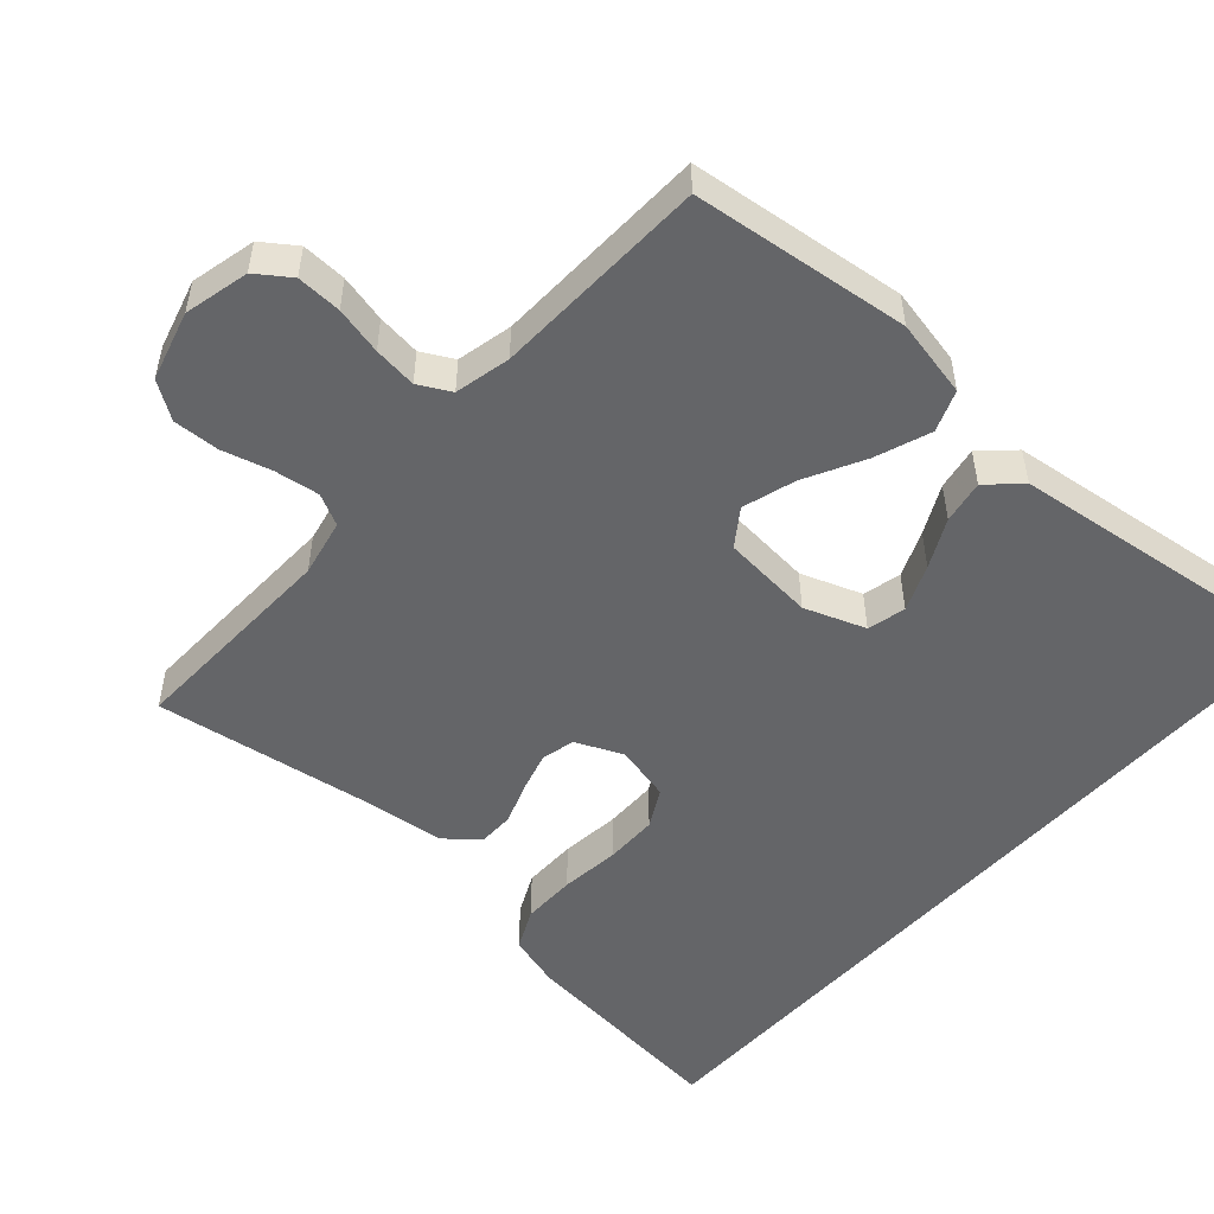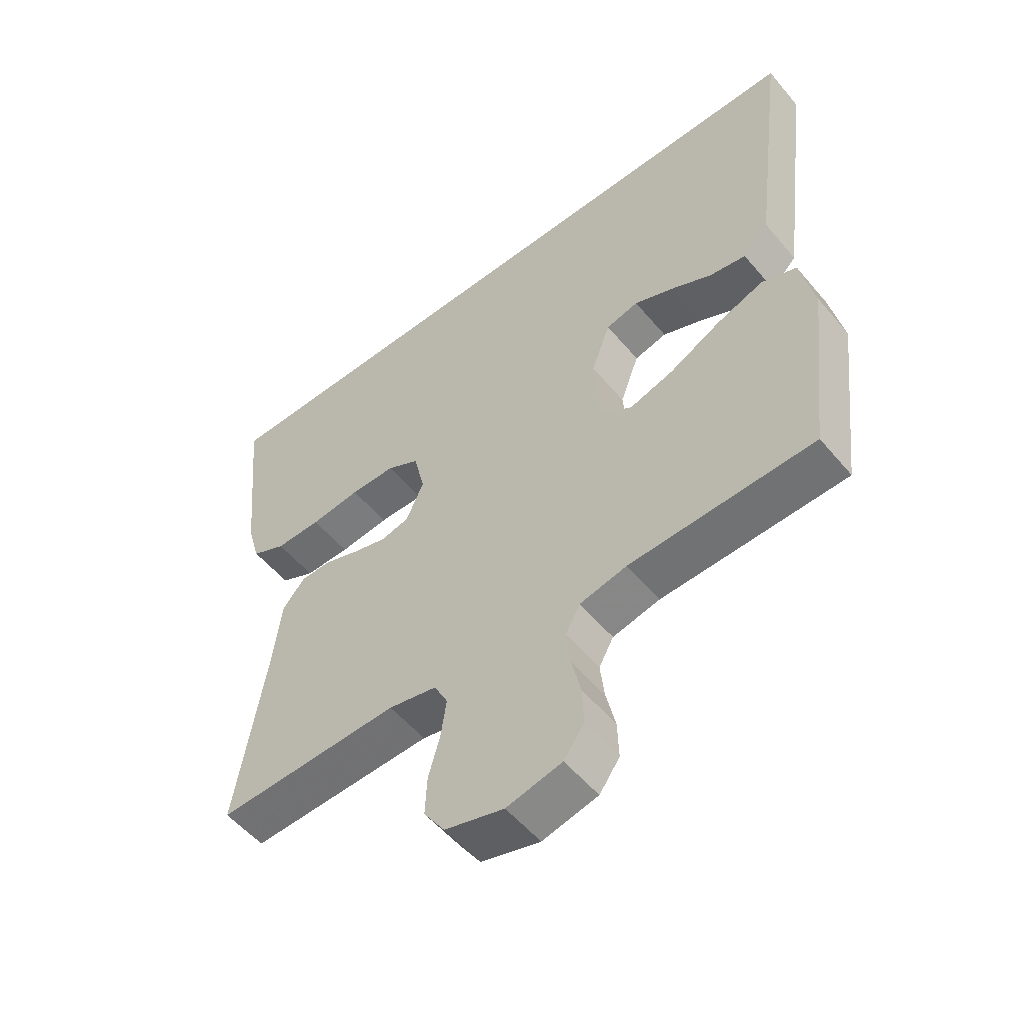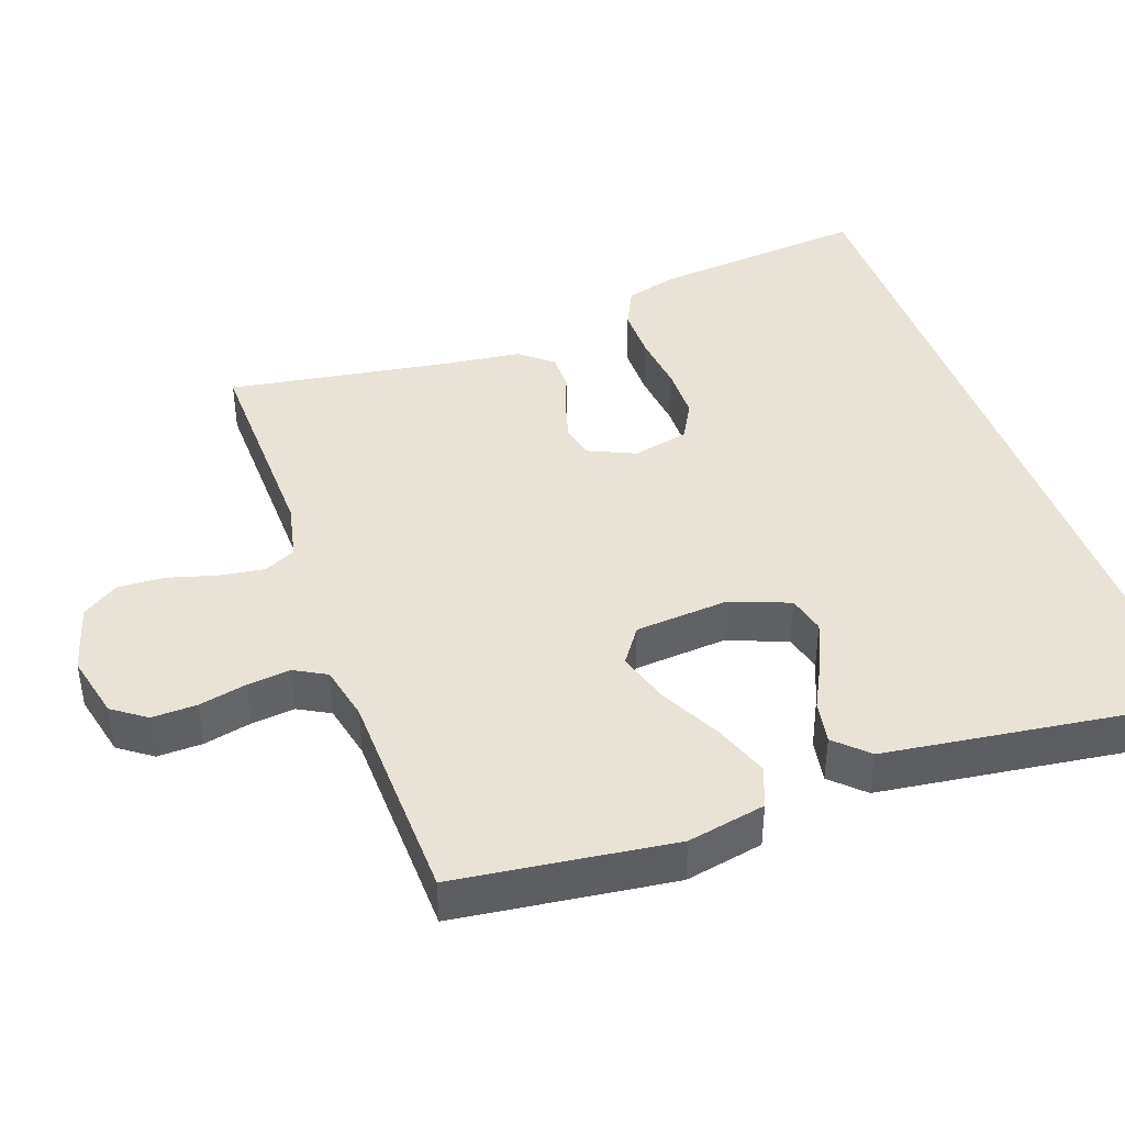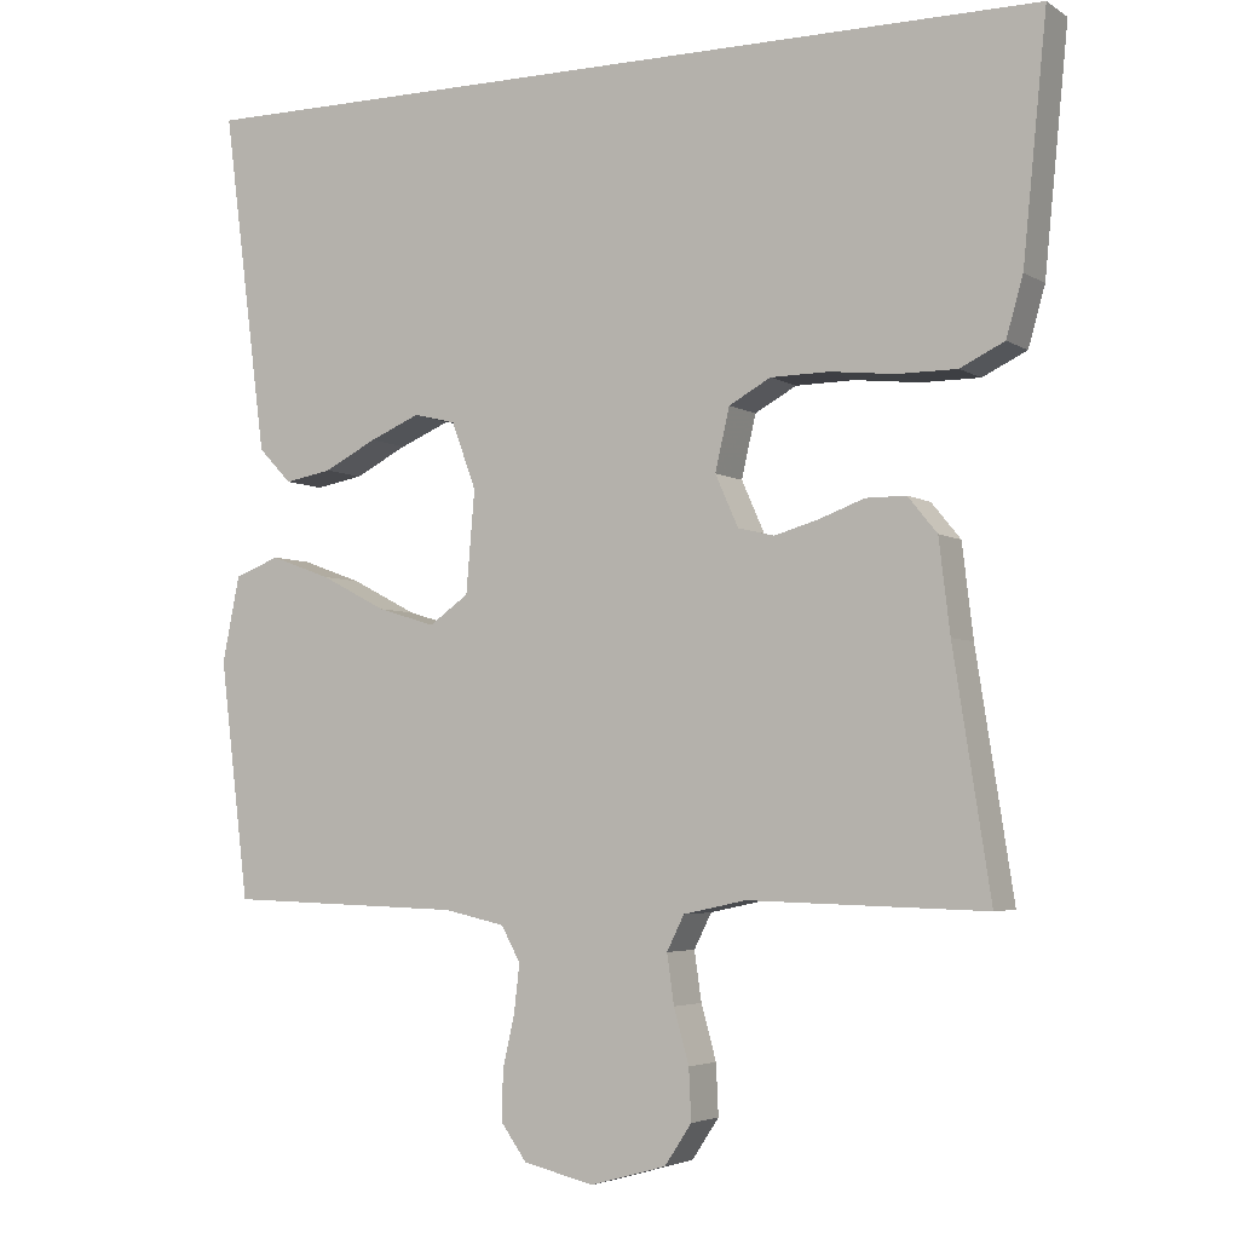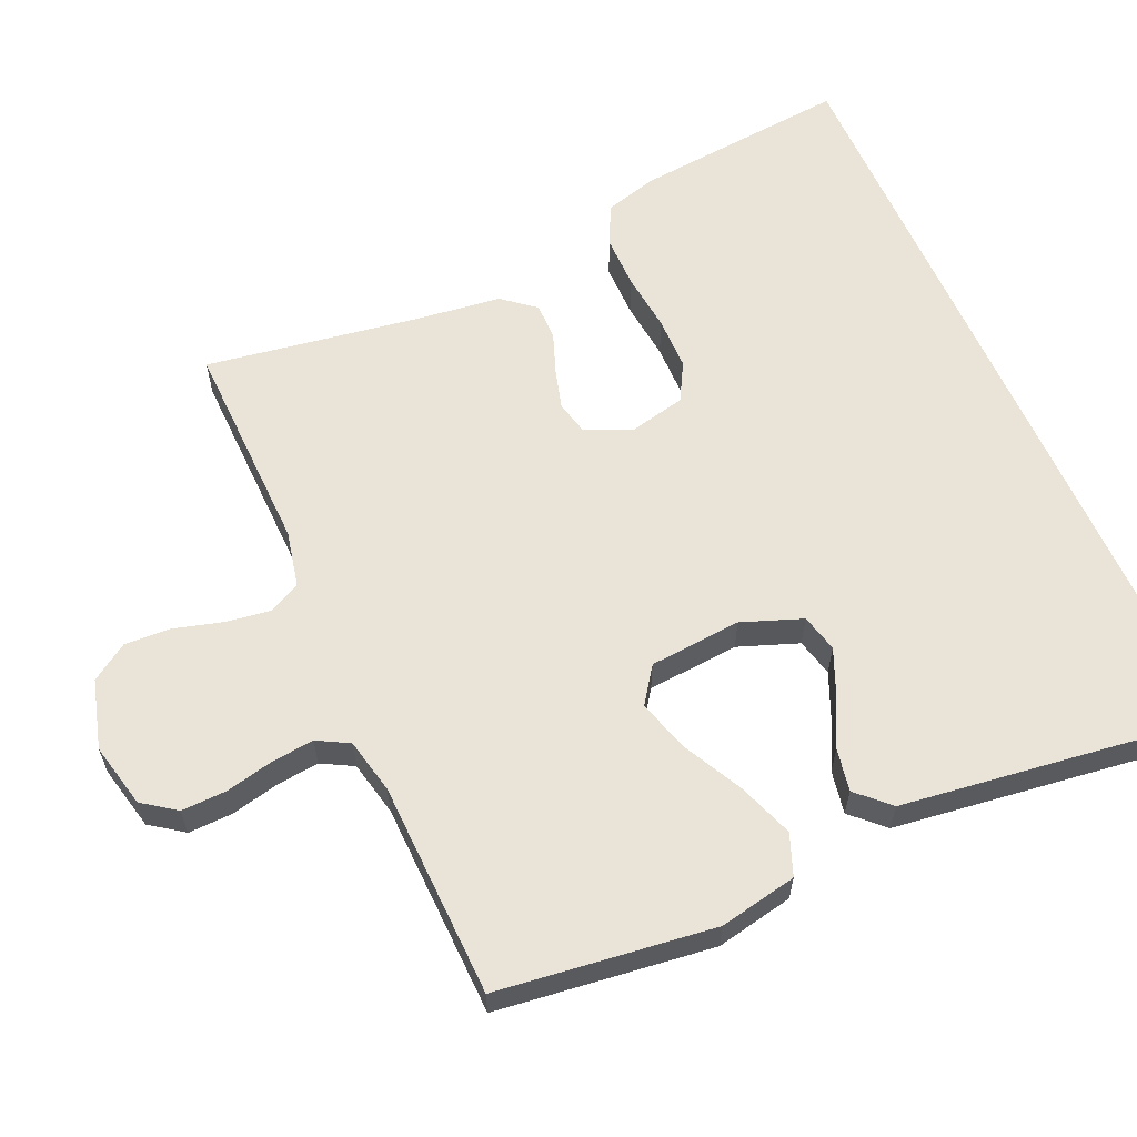
<metadata>
{"format":"obj","ext":"obj","renderer":"f3d","projection":"perspective","resolution":1024,"background":"white","views":[{"elev":-51.6,"azim":-131.9,"up":"+Y"},{"elev":-54.3,"azim":-140.9,"up":"+Z"},{"elev":41.7,"azim":-109.4,"up":"+Y"},{"elev":-4.1,"azim":28.5,"up":"+Z"},{"elev":60.8,"azim":-113.8,"up":"+Y"}]}
</metadata>
<code>
v -0.5 0.07 -0.5
v -0.537 0.07 -0.2
v -0.515 0.07 -0.092
v -0.458 0.07 -0.07
v -0.381 0.07 -0.098
v -0.298 0.07 -0.141
v -0.225 0.07 -0.163
v -0.175 0.07 -0.128
v -0.164 0.07 0
v -0.195 0.07 0.084
v -0.248 0.07 0.097
v -0.312 0.07 0.07
v -0.379 0.07 0.036
v -0.439 0.07 0.025
v -0.481 0.07 0.069
v -0.498 0.07 0.2
v -0.537 0.07 0.5
v 0.572 0.07 0.5
v 0.542 0.07 0.2
v 0.521 0.07 0.126
v 0.465 0.07 0.099
v 0.39 0.07 0.099
v 0.308 0.07 0.108
v 0.234 0.07 0.107
v 0.181 0.07 0.078
v 0.163 0.07 0
v 0.192 0.07 -0.065
v 0.238 0.07 -0.076
v 0.294 0.07 -0.06
v 0.351 0.07 -0.039
v 0.402 0.07 -0.039
v 0.439 0.07 -0.084
v 0.453 0.07 -0.2
v 0.5 0.07 -0.5
v 0.2 0.07 -0.492
v 0.121 0.07 -0.509
v 0.099 0.07 -0.553
v 0.108 0.07 -0.615
v 0.127 0.07 -0.683
v 0.13 0.07 -0.747
v 0.096 0.07 -0.798
v 0 0.07 -0.825
v -0.09 0.07 -0.804
v -0.123 0.07 -0.758
v -0.121 0.07 -0.696
v -0.106 0.07 -0.63
v -0.099 0.07 -0.57
v -0.123 0.07 -0.526
v -0.2 0.07 -0.509
v -0.5 0 -0.5
v -0.537 0 -0.2
v -0.515 0 -0.092
v -0.458 0 -0.07
v -0.381 0 -0.098
v -0.298 0 -0.141
v -0.225 0 -0.163
v -0.175 0 -0.128
v -0.164 0 0
v -0.195 0 0.084
v -0.248 0 0.097
v -0.312 0 0.07
v -0.379 0 0.036
v -0.439 0 0.025
v -0.481 0 0.069
v -0.498 0 0.2
v -0.537 0 0.5
v 0.572 0 0.5
v 0.542 0 0.2
v 0.521 0 0.126
v 0.465 0 0.099
v 0.39 0 0.099
v 0.308 0 0.108
v 0.234 0 0.107
v 0.181 0 0.078
v 0.163 0 0
v 0.192 0 -0.065
v 0.238 0 -0.076
v 0.294 0 -0.06
v 0.351 0 -0.039
v 0.402 0 -0.039
v 0.439 0 -0.084
v 0.453 0 -0.2
v 0.5 0 -0.5
v 0.2 0 -0.492
v 0.121 0 -0.509
v 0.099 0 -0.553
v 0.108 0 -0.615
v 0.127 0 -0.683
v 0.13 0 -0.747
v 0.096 0 -0.798
v 0 0 -0.825
v -0.09 0 -0.804
v -0.123 0 -0.758
v -0.121 0 -0.696
v -0.106 0 -0.63
v -0.099 0 -0.57
v -0.123 0 -0.526
v -0.2 0 -0.509
f 43 44 45 46
f 43 46 47
f 42 43 47
f 41 42 47
f 38 39 40 41
f 37 38 41 47
f 36 37 47 48
f 33 34 35
f 29 30 31 32
f 28 29 32 33
f 27 28 33 35
f 20 21 22 23
f 20 23 24
f 19 20 24
f 16 17 18 19
f 16 19 24
f 12 13 14 15
f 11 12 15 16
f 10 11 16 24
f 3 4 5 6
f 3 6 7
f 49 1 2 3
f 49 3 7
f 48 49 7 8
f 36 48 8 9
f 26 27 35 36
f 26 36 9 10
f 25 26 10
f 10 24 25
f 95 94 93 92
f 96 95 92
f 96 92 91
f 96 91 90
f 90 89 88 87
f 96 90 87 86
f 97 96 86 85
f 84 83 82
f 81 80 79 78
f 82 81 78 77
f 84 82 77 76
f 72 71 70 69
f 73 72 69
f 73 69 68
f 68 67 66 65
f 73 68 65
f 64 63 62 61
f 65 64 61 60
f 73 65 60 59
f 55 54 53 52
f 56 55 52
f 52 51 50 98
f 56 52 98
f 57 56 98 97
f 58 57 97 85
f 85 84 76 75
f 59 58 85 75
f 59 75 74
f 74 73 59
f 1 50 51 2
f 2 51 52 3
f 3 52 53 4
f 4 53 54 5
f 5 54 55 6
f 6 55 56 7
f 7 56 57 8
f 8 57 58 9
f 9 58 59 10
f 10 59 60 11
f 11 60 61 12
f 12 61 62 13
f 13 62 63 14
f 14 63 64 15
f 15 64 65 16
f 16 65 66 17
f 17 66 67 18
f 18 67 68 19
f 19 68 69 20
f 20 69 70 21
f 21 70 71 22
f 22 71 72 23
f 23 72 73 24
f 24 73 74 25
f 25 74 75 26
f 26 75 76 27
f 27 76 77 28
f 28 77 78 29
f 29 78 79 30
f 30 79 80 31
f 31 80 81 32
f 32 81 82 33
f 33 82 83 34
f 34 83 84 35
f 35 84 85 36
f 36 85 86 37
f 37 86 87 38
f 38 87 88 39
f 39 88 89 40
f 40 89 90 41
f 41 90 91 42
f 42 91 92 43
f 43 92 93 44
f 44 93 94 45
f 45 94 95 46
f 46 95 96 47
f 47 96 97 48
f 48 97 98 49
f 49 98 50 1

</code>
